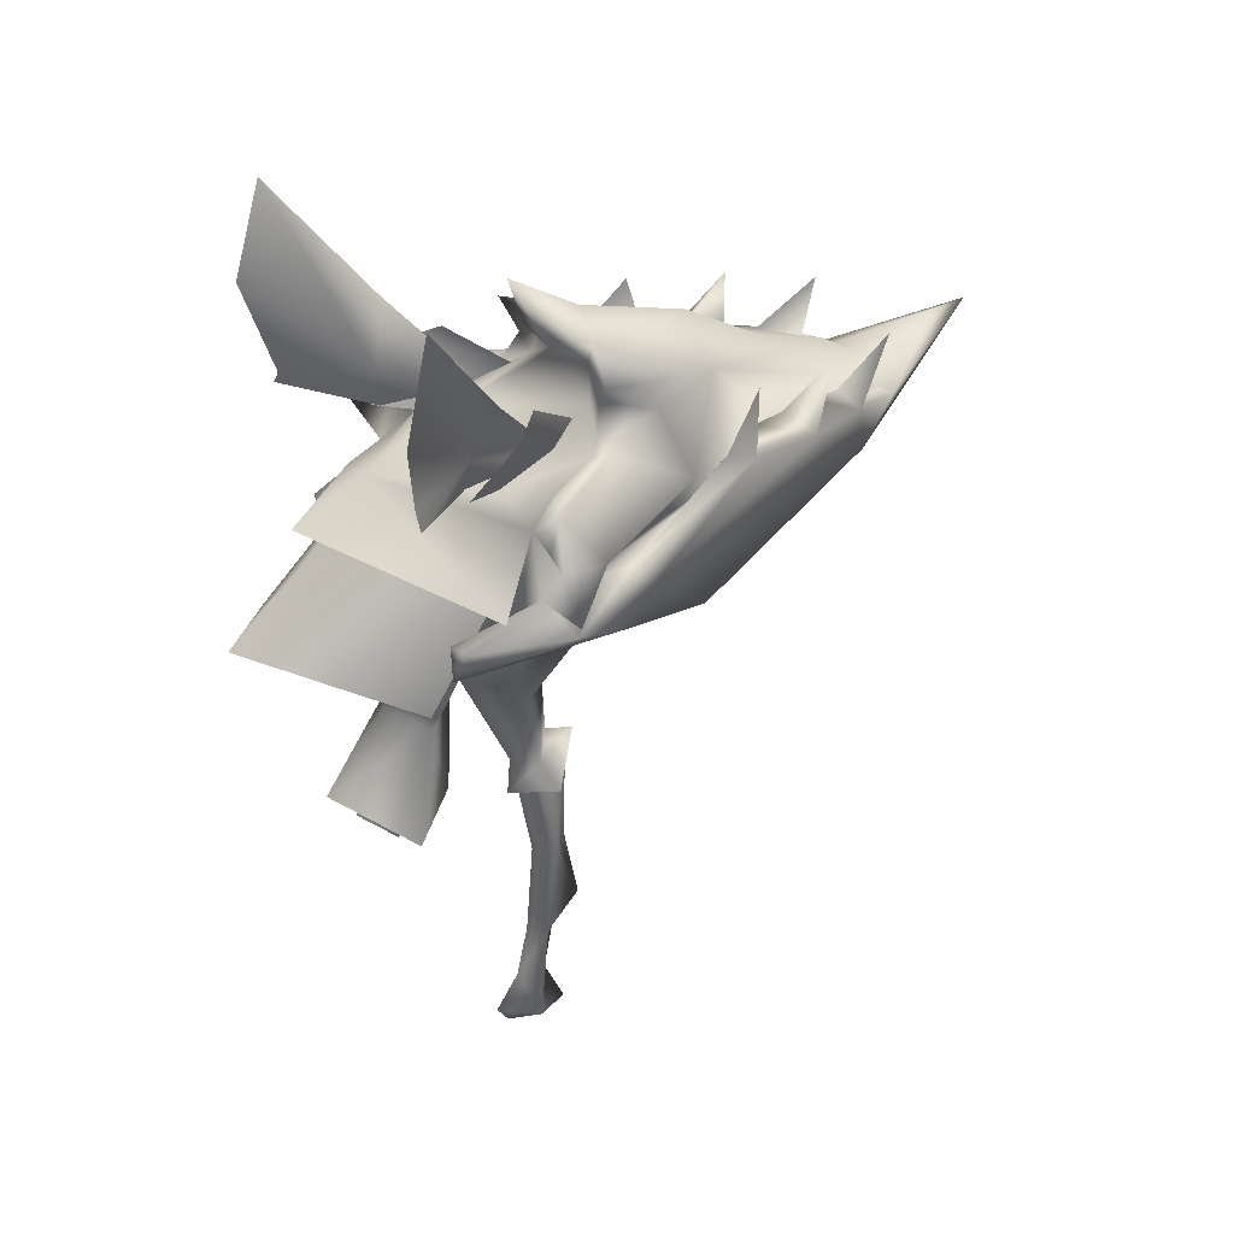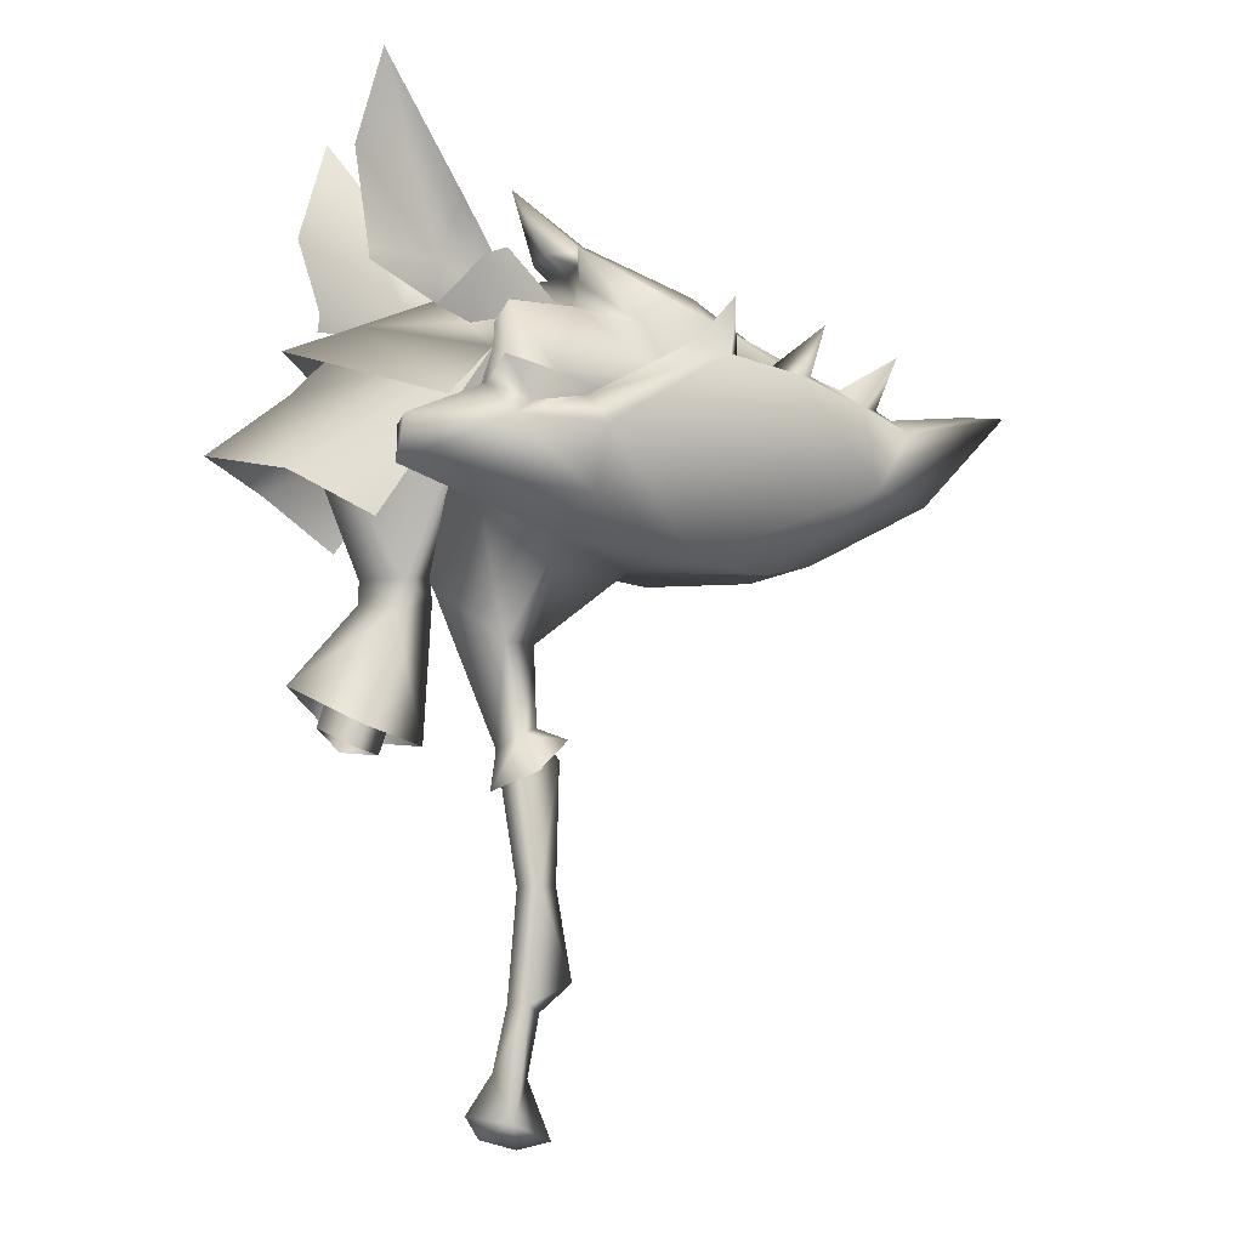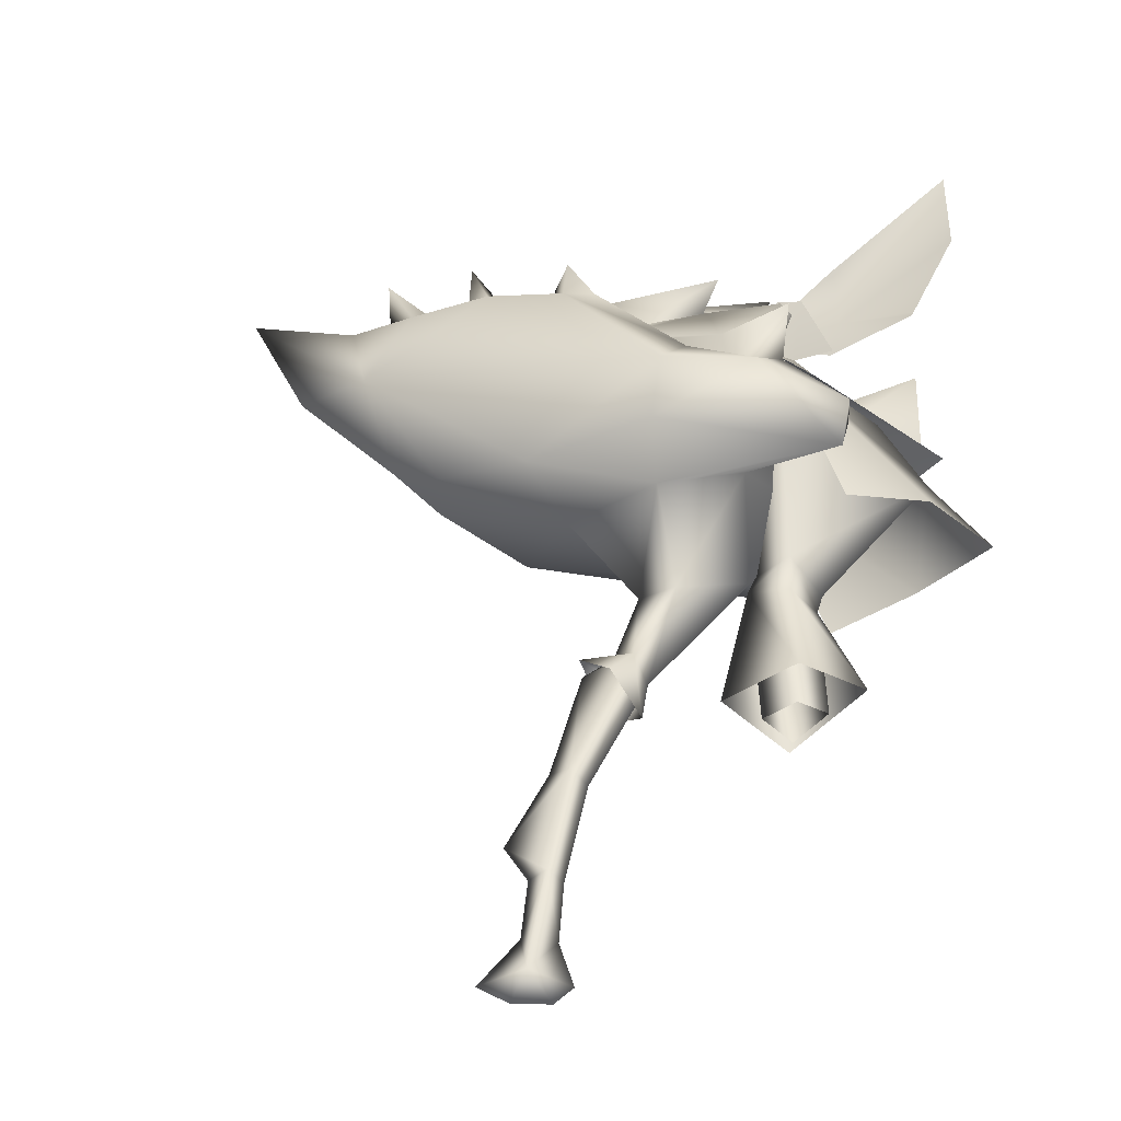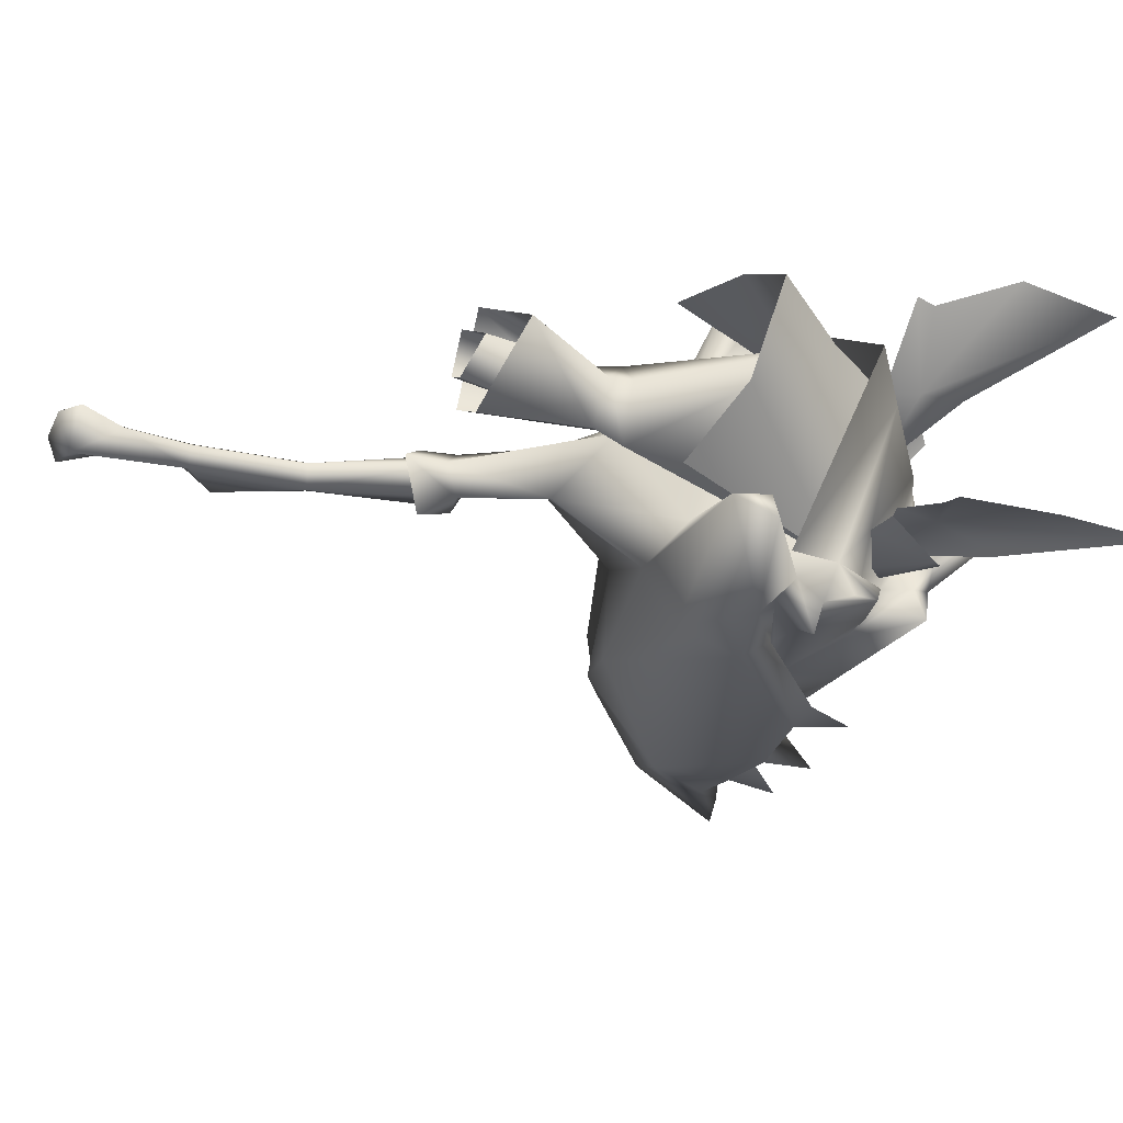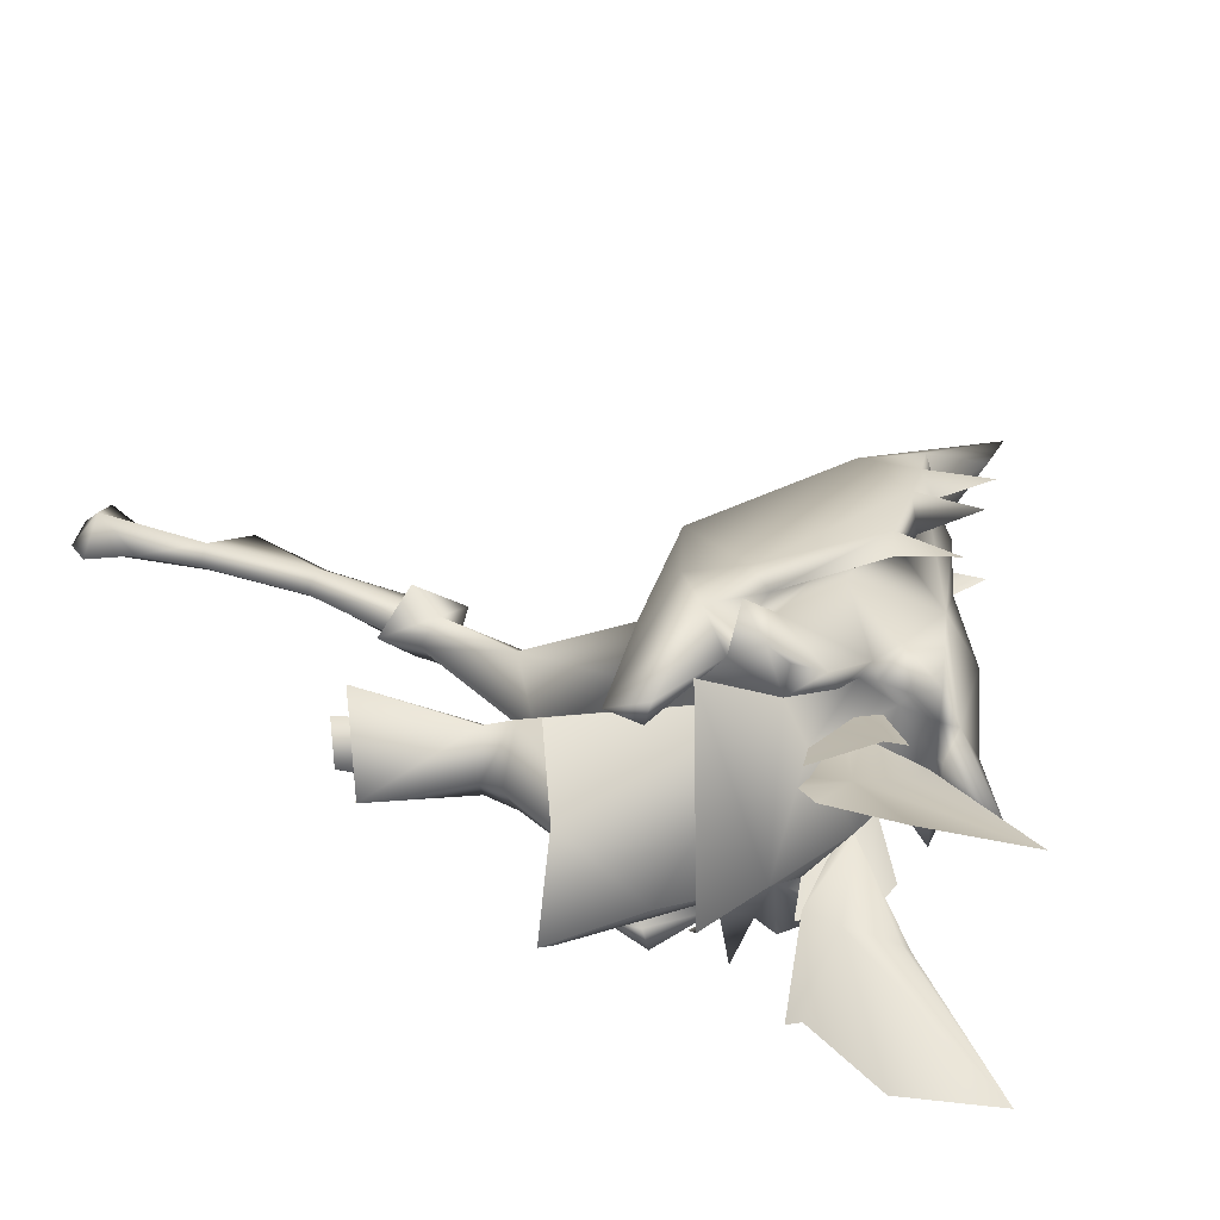
<metadata>
{"format":"obj","ext":"obj","renderer":"f3d","projection":"perspective","resolution":1024,"background":"white","views":[{"elev":39.0,"azim":-32.8,"up":"+Z"},{"elev":-8.9,"azim":-16.5,"up":"+Z"},{"elev":48.3,"azim":-163.6,"up":"+Y"},{"elev":-41.4,"azim":-98.6,"up":"+Y"},{"elev":39.0,"azim":-63.5,"up":"+Y"}]}
</metadata>
<code>
g mesh00
v -39.06 36.05 221.2
v -22.58 21.5 175.7
v -45.75 37.66 196.5
v -1.316 -13.82 169.4
v -22.58 -21.5 175.7
v -1.769 -16.2 165.8
v -5.579 19.6 181.2
v 8.183 13.02 170.1
v -12.04 24.49 177.9
v -18.76 22.7 187.7
v -39.06 36.05 221.2
v -22.64 19.2 175.6
v 8.183 13.02 170.1
v 1.253 16.24 166.4
v -12.04 24.49 177.9
v -14.07 18.24 162.6
v -23.22 21.77 165.2
v -18.76 -22.7 187.7
v -22.64 -19.2 175.6
v -39.06 -36.05 221.2
v -22.58 21.5 175.7
v -18.83 24.44 187.7
v -1.769 -16.2 165.8
v -22.58 -21.5 175.7
v -22.56 -18.7 166.6
v -22.56 18.7 166.6
v -22.58 21.5 175.7
v -1.769 16.2 165.8
v -45.75 -37.66 196.5
v -22.58 -21.5 175.7
v -39.06 -36.05 221.2
v -18.83 -24.44 187.7
v -22.56 18.7 166.6
v -1.769 16.2 165.8
v -1.316 13.82 169.4
v -22.56 18.7 166.6
v -41.17 33.18 171.5
v -22.58 21.5 175.7
v -41.02 30.73 175.4
v -45.75 37.66 196.5
v -1.316 -13.82 169.4
v -1.769 -16.2 165.8
v -22.56 -18.7 166.6
v -5.579 -19.6 181.2
v -12.04 -24.49 177.9
v 8.183 -13.02 170.1
v -45.75 -37.66 196.5
v -41.02 -30.73 175.4
v -22.58 -21.5 175.7
v -41.17 -33.18 171.5
v -22.56 -18.7 166.6
v -23.22 -21.77 165.2
v -14.07 -18.24 162.6
v -12.04 -24.49 177.9
v 1.253 -16.24 166.4
v 8.183 -13.02 170.1
v -41.17 -33.18 171.5
v -41.02 -30.73 175.4
v -22.64 -19.2 175.6
v -45.75 -37.66 196.5
v -45.75 37.66 196.5
v -41.02 30.73 175.4
v -41.17 33.18 171.5
v -39.06 36.05 221.2
v -16.91 25.71 189.3
v -1.316 13.82 169.4
v -1.769 16.2 165.8
v -22.58 -21.5 175.7
v -1.316 -13.82 169.4
v -16.91 -25.71 189.3
v -39.06 -36.05 221.2
v -39.06 -36.05 221.2
v -16.91 -25.71 189.3
v -1.316 -13.82 169.4
v -22.56 -18.7 166.6
v -41.17 -33.18 171.5
v -22.56 18.7 166.6
v -16.91 25.71 189.3
v -39.06 36.05 221.2
f 1 2 3
f 4 5 6
f 7 8 9
f 10 11 12
f 13 14 15
f 15 14 16
f 15 16 17
f 18 19 20
f 21 1 22
f 23 24 25
f 26 27 28
f 29 30 31
f 31 30 32
f 33 34 35
f 36 37 38
f 38 37 39
f 38 39 40
f 41 42 43
f 44 45 46
f 47 48 49
f 49 48 50
f 49 50 51
f 52 53 54
f 54 53 55
f 54 55 56
f 57 58 59
f 59 58 60
f 59 60 20
f 11 61 12
f 12 61 62
f 12 62 63
f 64 65 22
f 22 65 66
f 22 66 2
f 2 66 67
f 68 69 32
f 32 69 70
f 32 70 71
f 72 73 18
f 18 73 74
f 18 74 19
f 19 74 75
f 19 75 76
f 63 77 12
f 12 77 35
f 12 35 10
f 10 35 78
f 10 78 79
v 72.85 -22.01 167.7
v 59.63 -20.43 156.8
v 64.09 -28.21 153.2
v 76.59 0 112.5
v 90.07 12.87 130.2
v 107.2 0 129
v -4.086 0 54.69
v -2.746 0 64.58
v 1.631 6.951 67.66
v 5.008 10.37 58.83
v 12.62 -16.78 175
v 10.76 -22.52 181.9
v 14.13 -10.21 180.7
v 37.63 30.47 159.4
v 50.08 22.55 158.1
v 48.17 27.17 171.5
v -27.37 12.93 102.4
v -10.59 26.28 155.2
v -19.1 0 104.7
v 13.14 -12.28 171.7
v -14.07 -18.24 162.6
v 8.175 -20.76 164.3
v -23.23 -35.67 140.9
v -36.95 0 164.8
v -55.26 0 157.2
v -23.23 35.67 140.9
v 45.46 13.13 169.8
v 89.45 6.722 148.3
v 66.15 15.32 145.6
v 45.01 31.38 156.4
v 37.63 30.47 159.4
v 48.17 27.17 171.5
v -14.17 51.85 147
v -14.41 35.75 144
v -10.53 38.66 150.9
v -14.07 18.24 162.6
v 13.14 12.28 171.7
v 8.175 20.76 164.3
v 6.398 0 89.95
v 29.73 0 108.7
v 8.451 -16.98 112.9
v 70.3 -18.24 155.3
v 66.15 -15.32 145.6
v 70.3 -18.24 155.3
v 78.82 -16.05 153.4
v -9.109 35.24 164.1
v -13.31 38.3 157.5
v -14.41 -35.75 144
v -10.59 -26.28 155.2
v -11.58 -18.87 120.5
v 67.5 0 163.9
v 46.21 0 178.2
v 16.17 8.753 184.8
v 8.175 20.76 164.3
v 13.14 12.28 171.7
v 10.19 19.7 167.9
v 7.297 5.684 184.5
v 7.297 -5.684 184.5
v 0.1497 0 201.8
v 2.242 -36.47 147.7
v -10.53 -38.66 150.9
v -14.17 -51.85 147
v -11.58 18.87 120.5
v -10.59 26.28 155.2
v -14.41 35.75 144
v -32.84 35.02 136.2
v -9.219 42.78 136
v -33.76 29.91 125.6
v 78.82 -16.05 153.4
v 82.96 -20.28 148.5
v -7.048 29.91 165.6
v 9.996 24.8 166.5
v 50.08 -22.55 158.1
v 48.17 -27.17 171.5
v 45.01 -31.38 156.4
v 37.63 -30.47 159.4
v 9.507 -35.02 143
v 78.82 16.05 153.4
v 89.54 12.4 149.8
v 94.38 14.67 162.9
v 0.1497 0 201.8
v 7.297 5.684 184.5
v 16.17 8.753 184.8
v 18.2 0 188.9
v 46.21 0 178.2
v 16.17 -8.753 184.8
v 2.242 36.47 147.7
v -11.58 18.87 120.5
v -33.34 28.67 134.7
v -32.84 35.02 136.2
v -33.76 29.91 125.6
v -10.59 26.28 155.2
v -10.53 38.66 150.9
v -13.31 38.3 157.5
v 14.13 -10.21 180.7
v 7.297 -5.684 184.5
v 14.13 0 180.7
v 8.451 -16.98 112.9
v -33.76 -29.91 125.6
v -11.58 -18.87 120.5
v -33.34 -28.67 134.7
v -11.58 -18.87 120.5
v -33.76 -29.91 125.6
v 63.07 6.565 108.5
v 29.73 0 108.7
v 8.451 16.98 112.9
v 40.38 19.45 108.6
v 12.47 30.64 121.2
v 14.54 36.47 136.4
v 64.09 28.21 153.2
v 82.96 20.28 148.5
v 78.82 16.05 153.4
v 94.38 14.67 162.9
v 89.45 -6.722 148.3
v 89.54 -12.4 149.8
v 94.38 -14.67 162.9
v 90.07 -12.87 130.2
v 14.54 -36.47 136.4
v 7.297 -5.684 184.5
v 16.17 -8.753 184.8
v 18.2 0 188.9
v -10.59 26.28 155.2
v -11.58 18.87 120.5
v -35.21 0 126.6
v 1.631 -6.951 67.66
v 5.008 -10.37 58.83
v 14.91 0 67.5
v -9.109 -35.24 164.1
v -7.048 -29.91 165.6
v -10.59 -26.28 155.2
v 8.175 -20.76 164.3
v 6.993 4.351 32.88
v 0.3191 0 5.124
v 2.518 0 32.38
v 4.255 -3.937 4.989
v 6.993 -4.351 32.88
v -36.11 0 97.82
v -29.34 -9.88 94.95
v -29.34 9.88 94.95
v -18.51 0 99.11
v -10.53 -38.66 150.9
v -13.31 -38.3 157.5
v 7.096 0 70.01
v 0.6304 -6.063 -22.22
v 2.722 0 -28.06
v 11.05 0 -26.17
v -2.746 0 64.58
v 1.631 -6.951 67.66
v -2.778 -8.185 89.41
v 29.08 -15.32 166.1
v 10.19 -19.7 167.9
v 9.996 -24.8 166.5
v -6.272 0 -25.63
v -9.495 0 -20.26
v 0.6304 6.063 -22.22
v -18.51 0 99.11
v -29.34 9.88 94.95
v -27.37 12.93 102.4
v -36.11 0 97.82
v -36.1 0 103.3
v -27.37 -12.93 102.4
v 9.507 35.02 143
v -29.34 -9.88 94.95
v -19.1 0 104.7
v 13.14 -12.28 171.7
v 14.13 -10.21 180.7
v 4.255 3.937 4.989
v 15.96 0 10.27
v 8.136 0 3.348
v -7.048 -29.91 165.6
v -9.109 -35.24 164.1
v -9.219 -42.78 136
v 12.47 -30.64 121.2
v 40.38 -19.45 108.6
v 63.07 -6.565 108.5
v 10.19 19.7 167.9
v 29.08 15.32 166.1
v 12.62 16.78 175
v 10.76 22.52 181.9
v 14.13 10.21 180.7
v -10.59 -26.28 155.2
v -27.37 -12.93 102.4
v -53.4 0 146.6
v -32.84 -35.02 136.2
v -36.1 0 103.3
v -14.32 0 174.2
v 14.13 0 180.7
v -10.59 -26.28 155.2
v -10.59 26.28 155.2
v -10.59 -26.28 155.2
v -36.95 0 164.1
v -53.4 0 146.6
v -10.59 26.28 155.2
v -56.45 16.92 125.6
v -37.47 25.71 113.9
v -37.47 -25.71 113.9
v -56.45 -16.92 125.6
v -72.94 0 130.9
v 86.71 0 156
v 45.46 -13.13 169.8
v 66.15 15.32 145.6
v 70.3 18.24 155.3
v 59.63 20.43 156.8
v 72.85 22.01 167.7
v 70.3 18.24 155.3
v -45.54 0 68.36
v -38.56 -7.695 63.62
v -29.34 -9.88 94.95
v -30.83 0 62.41
v -18.51 0 99.11
v -38.56 7.695 63.62
v -29.34 9.88 94.95
v -36.11 0 97.82
v 89.45 6.722 148.3
v 96.43 0 148.7
v 118.6 0 152.8
v 97.74 -13.77 144.2
v 94.38 -14.67 162.9
v -52.72 0 77.88
v -37.38 -16.92 67.47
v -29.34 -9.88 94.95
v -20.38 0 64.81
v -18.51 0 99.11
v -37.38 16.92 67.47
v -29.34 9.88 94.95
v -36.11 0 97.82
v -11.58 18.87 120.5
v 16.78 -28.45 145.7
v -2.518 -32.1 141.7
v 37.63 -30.47 159.4
v 48.17 -27.17 171.5
v 9.996 -24.8 166.5
v 10.19 -19.7 167.9
v 12.62 -16.78 175
v 14.13 10.21 180.7
v 12.62 16.78 175
v -2.518 32.1 141.7
v 33.28 24.07 150.8
v 9.996 24.8 166.5
v -7.048 29.91 165.6
v -9.109 35.24 164.1
v 7.096 0 70.01
v 1.631 6.951 67.66
v -2.778 8.185 89.41
v -18.28 0 102.3
v -11.58 -18.87 120.5
v 8.451 16.98 112.9
v -10.59 -26.28 155.2
v 129.1 0 153
v 97.74 13.77 144.2
v -14.41 35.75 144
v -14.41 -35.75 144
v -32.84 -35.02 136.2
v -14.41 -35.75 144
v 33.28 -24.07 150.8
v 66.15 -15.32 145.6
v 89.45 -6.722 148.3
v 96.43 0 148.7
v -13.31 -38.3 157.5
v 1.631 6.951 67.66
v 7.096 0 70.01
v 12.73 0 62.5
v 1.631 -6.951 67.66
v -2.746 0 64.58
v 12.02 0 32.72
v 5.287 0 -11.81
v -3.022 0 -10.38
f 80 81 82
f 83 84 85
f 86 87 88
f 88 89 86
f 90 91 92
f 93 94 95
f 96 97 98
f 99 100 101
f 102 103 104
f 103 105 104
f 106 107 108
f 109 110 111
f 112 113 114
f 115 116 117
f 118 119 120
f 82 121 80
f 122 123 124
f 125 114 126
f 127 128 129
f 130 106 131
f 131 106 132
f 133 134 135
f 136 137 138
f 139 140 141
f 142 143 144
f 145 146 147
f 148 121 149
f 81 80 123
f 125 150 151
f 109 111 94
f 152 153 154
f 154 153 155
f 154 155 156
f 157 158 159
f 160 132 161
f 162 163 164
f 164 163 165
f 112 114 166
f 167 144 168
f 144 169 168
f 168 169 170
f 168 170 167
f 144 171 172
f 172 171 173
f 174 175 176
f 177 178 179
f 180 181 182
f 84 83 183
f 184 185 186
f 186 185 187
f 186 187 188
f 84 189 190
f 190 189 191
f 190 191 192
f 193 122 194
f 194 122 124
f 194 124 195
f 196 82 197
f 198 199 160
f 160 199 200
f 160 200 132
f 201 202 203
f 87 86 204
f 204 86 205
f 204 205 206
f 207 208 209
f 209 208 210
f 211 212 213
f 213 212 214
f 213 214 215
f 216 217 218
f 218 217 219
f 127 220 209
f 209 220 221
f 209 221 207
f 89 88 206
f 206 88 222
f 206 222 204
f 223 224 225
f 226 227 228
f 228 227 118
f 228 118 120
f 91 90 229
f 229 90 230
f 229 230 231
f 232 233 234
f 235 236 237
f 237 236 238
f 237 238 239
f 239 238 240
f 94 93 241
f 238 242 240
f 240 242 235
f 240 235 243
f 243 235 237
f 176 244 245
f 246 247 248
f 231 249 250
f 251 252 197
f 197 252 253
f 197 253 196
f 196 253 254
f 151 255 256
f 256 255 257
f 256 257 258
f 258 257 259
f 98 260 261
f 261 260 262
f 182 263 180
f 180 263 127
f 180 127 181
f 97 96 262
f 262 96 264
f 262 264 261
f 100 99 265
f 265 99 266
f 265 266 116
f 103 102 267
f 105 103 268
f 268 103 115
f 268 115 117
f 269 270 271
f 271 270 272
f 271 272 273
f 273 272 274
f 275 269 276
f 276 269 271
f 276 271 277
f 277 271 273
f 107 106 278
f 278 106 130
f 278 130 279
f 279 130 131
f 279 131 199
f 280 281 282
f 282 281 283
f 282 283 189
f 189 283 284
f 189 284 191
f 285 286 287
f 287 286 288
f 287 288 289
f 289 288 290
f 289 290 291
f 291 290 285
f 291 285 292
f 292 285 287
f 293 294 295
f 295 294 193
f 295 193 296
f 296 193 194
f 296 194 149
f 149 194 297
f 149 297 148
f 298 299 300
f 300 299 301
f 300 301 302
f 302 301 303
f 302 303 304
f 304 303 298
f 304 298 305
f 305 298 300
f 110 109 241
f 241 109 188
f 241 188 146
f 146 188 187
f 146 187 147
f 147 187 185
f 147 185 306
f 307 308 122
f 122 308 156
f 122 156 152
f 152 156 309
f 152 309 310
f 208 311 210
f 210 311 312
f 210 312 244
f 244 312 313
f 244 313 245
f 175 136 176
f 176 136 314
f 176 314 134
f 134 314 315
f 134 315 135
f 113 112 316
f 316 112 166
f 316 166 108
f 108 166 317
f 108 317 106
f 135 318 133
f 133 318 319
f 133 319 171
f 171 319 320
f 171 320 173
f 227 321 118
f 118 321 322
f 118 322 323
f 323 322 226
f 323 226 324
f 324 226 228
f 324 228 325
f 325 228 120
f 116 115 265
f 265 115 103
f 265 103 100
f 100 103 267
f 100 267 101
f 119 118 326
f 326 118 323
f 326 323 202
f 202 323 324
f 202 324 203
f 203 324 325
f 203 325 327
f 121 82 149
f 149 82 196
f 149 196 296
f 296 196 328
f 296 328 295
f 295 328 329
f 295 329 293
f 293 329 158
f 293 158 280
f 280 158 157
f 280 157 281
f 145 330 146
f 146 330 316
f 146 316 241
f 241 316 280
f 241 280 94
f 94 280 282
f 94 282 109
f 109 282 189
f 109 189 188
f 188 189 84
f 188 84 186
f 186 84 183
f 186 183 184
f 184 183 83
f 331 332 251
f 251 332 178
f 251 178 252
f 252 178 177
f 252 177 253
f 253 177 184
f 253 184 254
f 254 184 83
f 254 83 196
f 196 83 85
f 196 85 328
f 328 85 84
f 328 84 329
f 329 84 190
f 329 190 158
f 158 190 192
f 140 333 141
f 141 333 308
f 141 308 139
f 139 308 307
f 139 307 334
f 334 307 335
f 334 335 279
f 279 335 336
f 279 336 278
f 278 336 337
f 278 337 107
f 123 122 81
f 81 122 152
f 81 152 82
f 82 152 154
f 82 154 197
f 197 154 156
f 197 156 251
f 251 156 308
f 251 308 331
f 114 125 166
f 166 125 151
f 166 151 317
f 317 151 256
f 317 256 106
f 106 256 258
f 106 258 132
f 132 258 259
f 132 259 161
f 198 92 199
f 199 92 91
f 199 91 279
f 279 91 229
f 279 229 334
f 334 229 231
f 334 231 139
f 139 231 250
f 139 250 140
f 140 250 338
f 339 340 341
f 341 340 342
f 341 342 215
f 215 342 343
f 215 343 213
f 213 343 339
f 213 339 211
f 211 339 341
f 211 341 344
f 344 341 215
f 344 215 247
f 247 215 214
f 247 214 248
f 248 214 345
f 248 345 246
f 246 345 234
f 246 234 346
f 346 234 233
f 346 233 223
f 223 233 232
f 223 232 224
f 224 232 234
f 224 234 225
f 225 234 345
f 225 345 223
f 223 345 214
f 223 214 346
f 346 214 212
f 346 212 246
f 246 212 211
f 246 211 247
f 247 211 344

</code>
